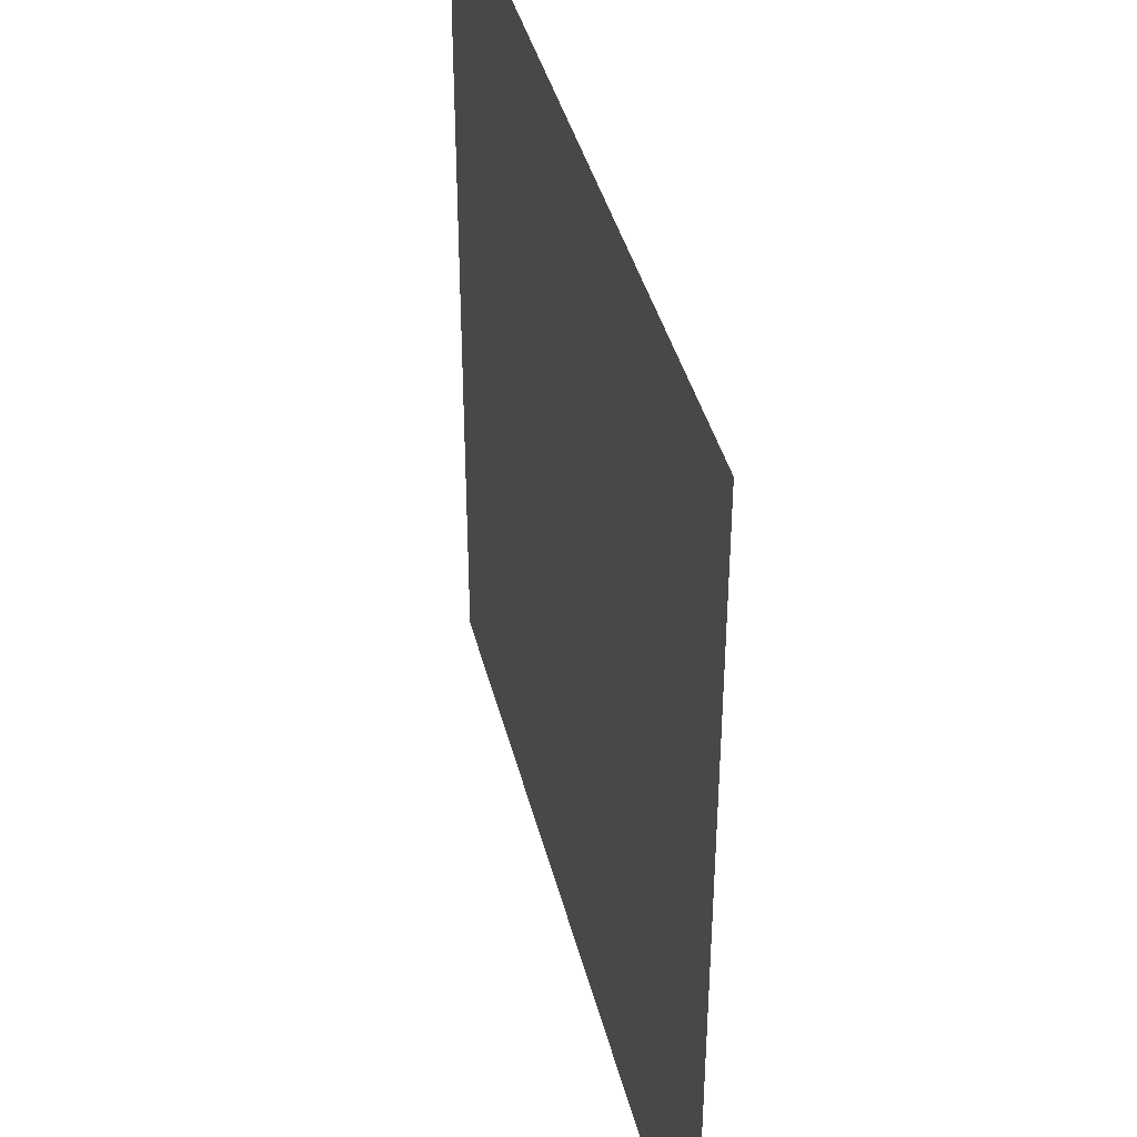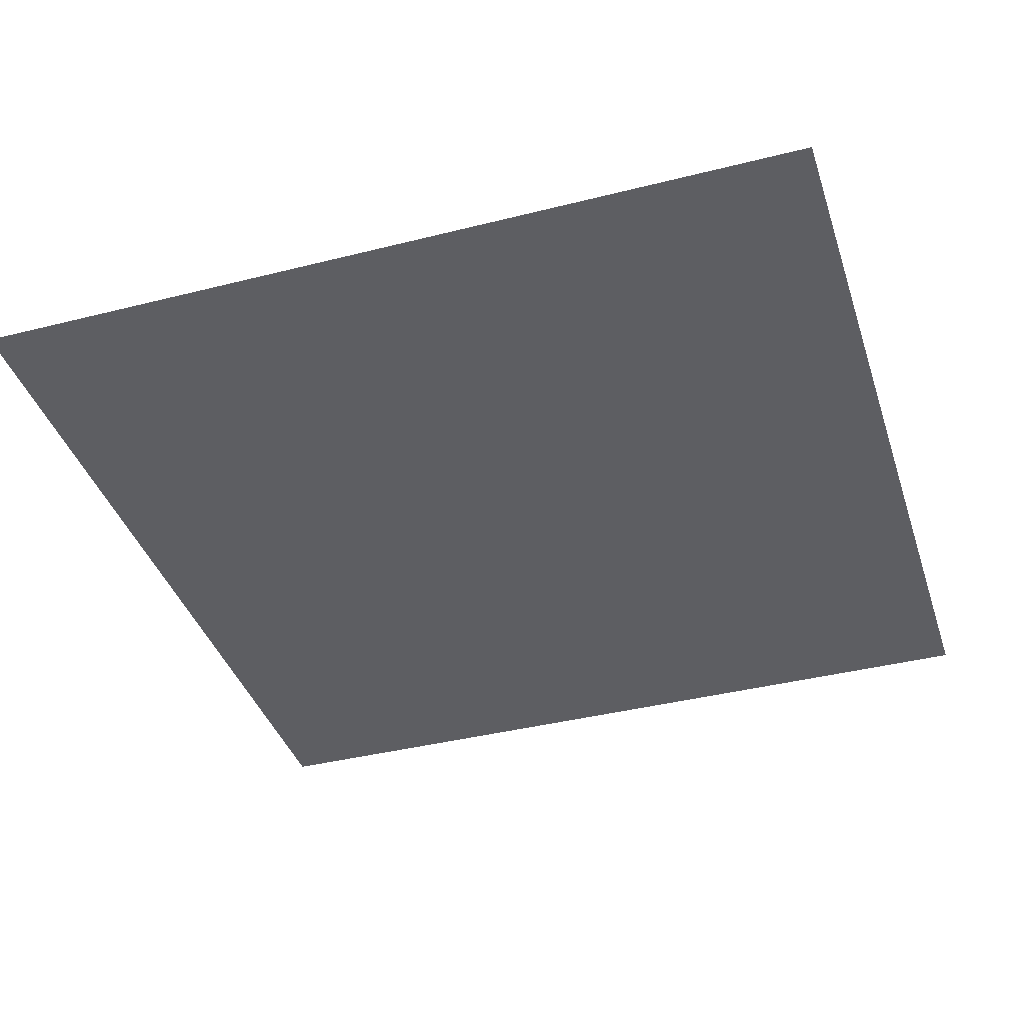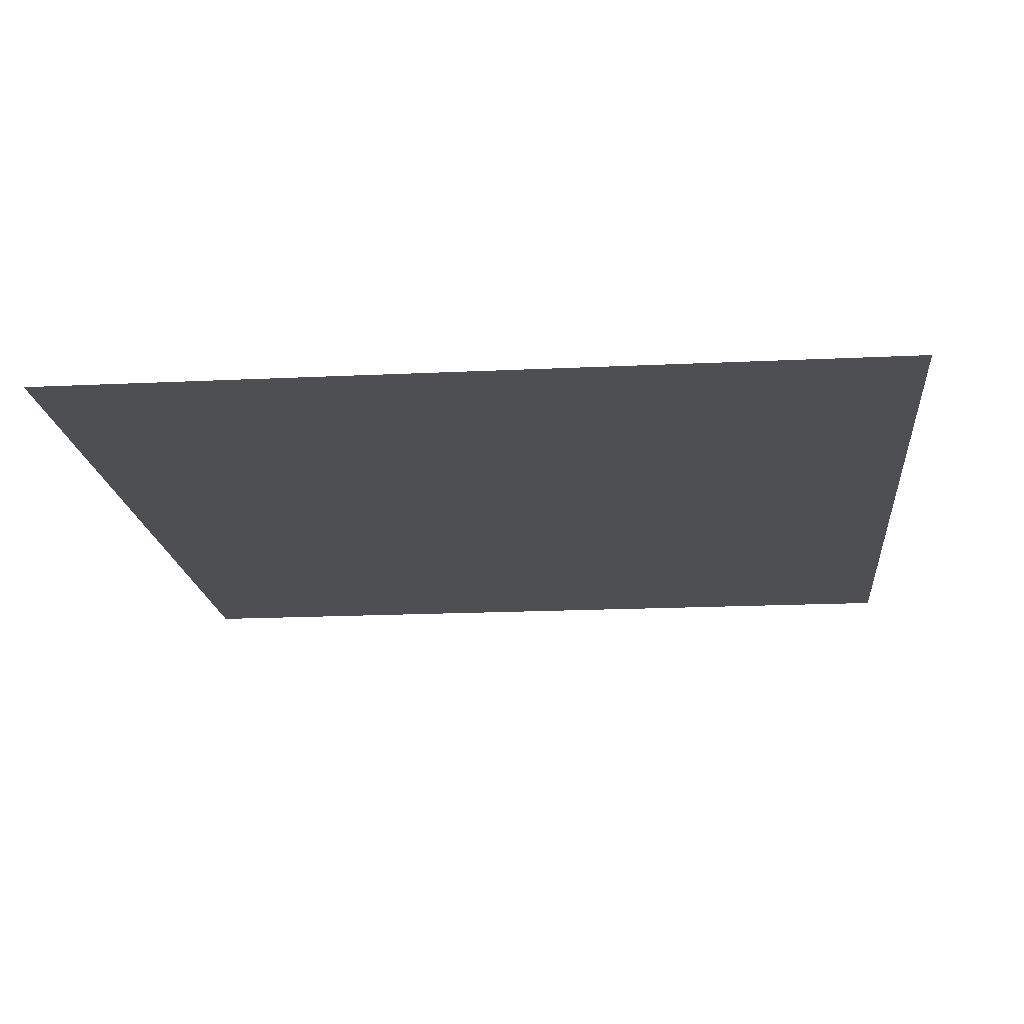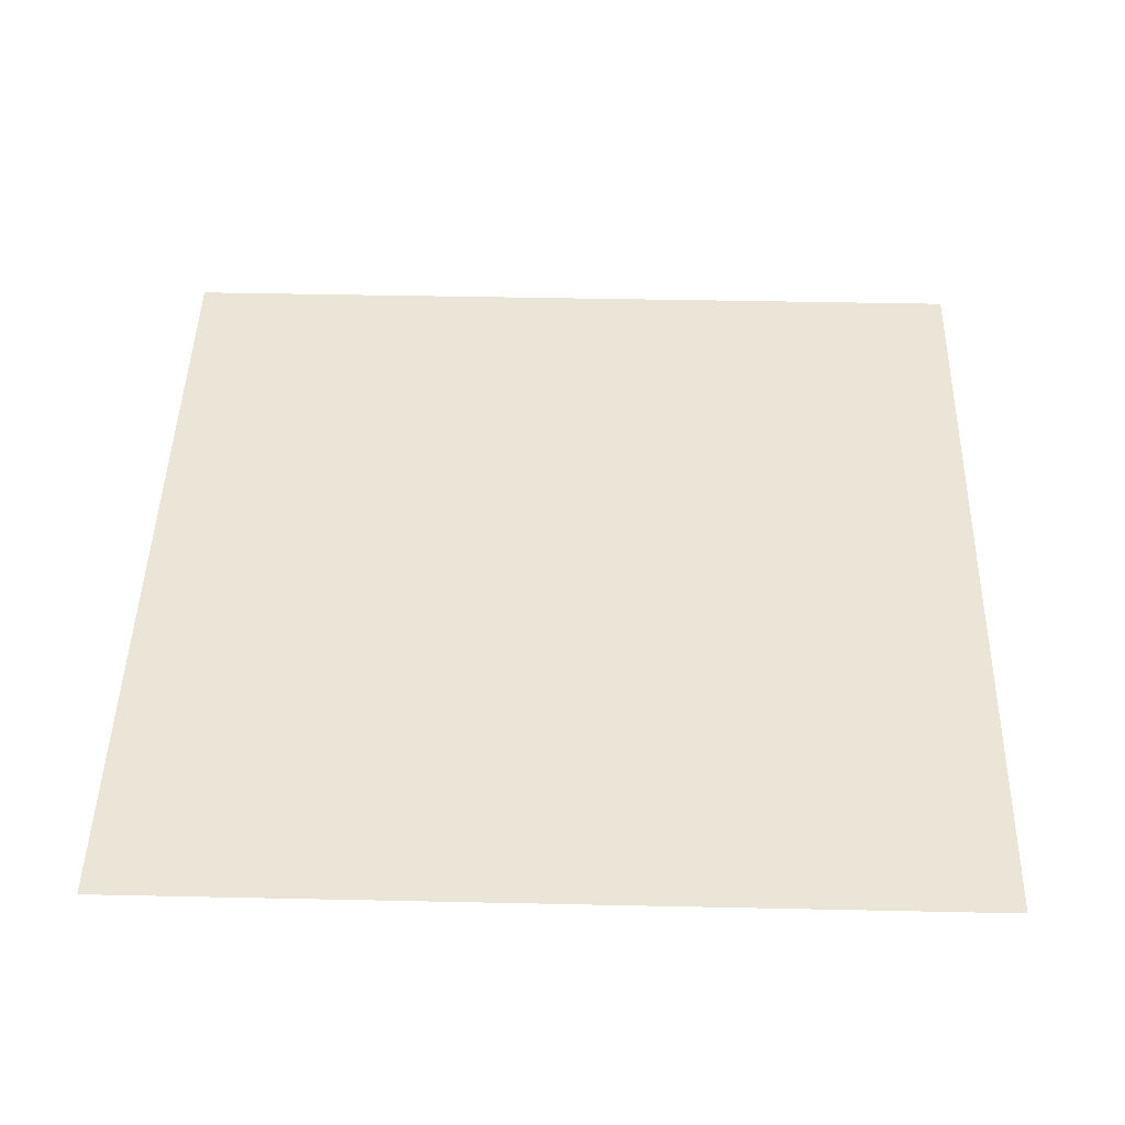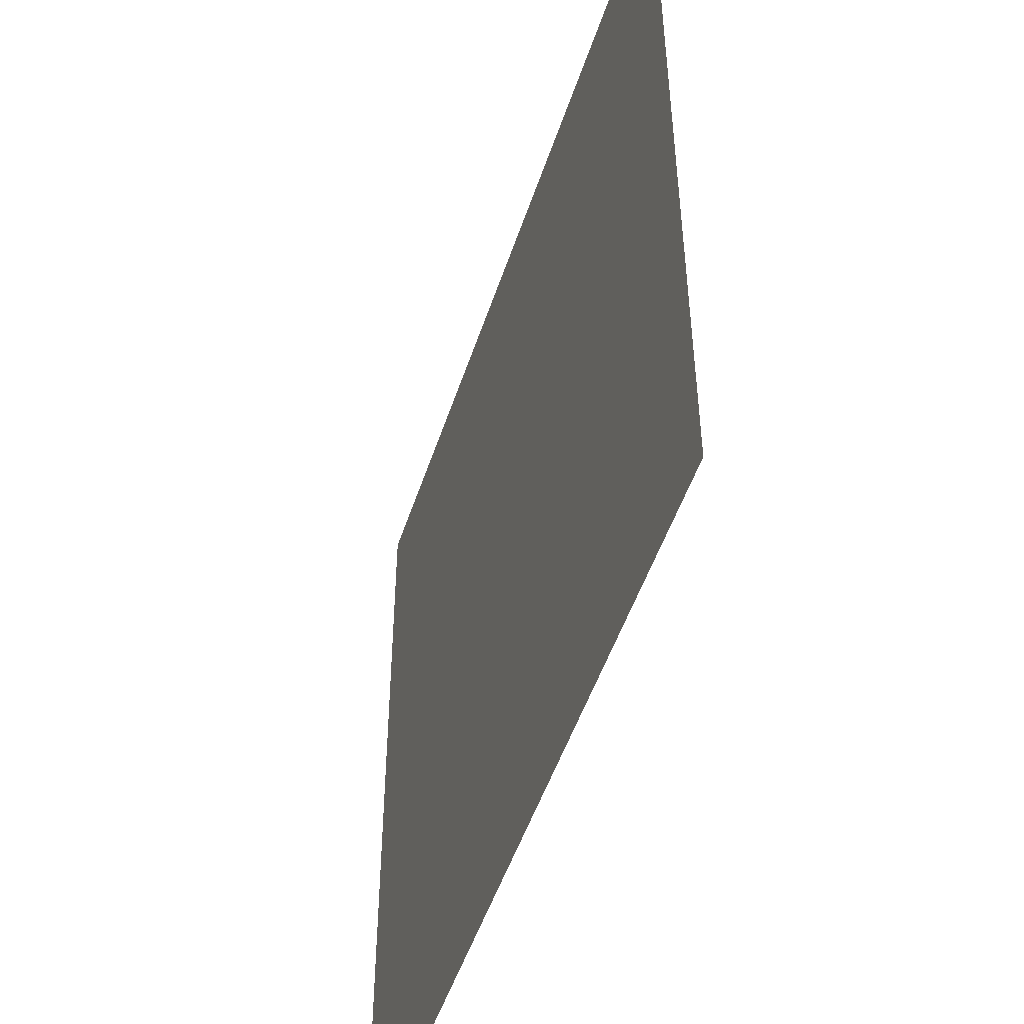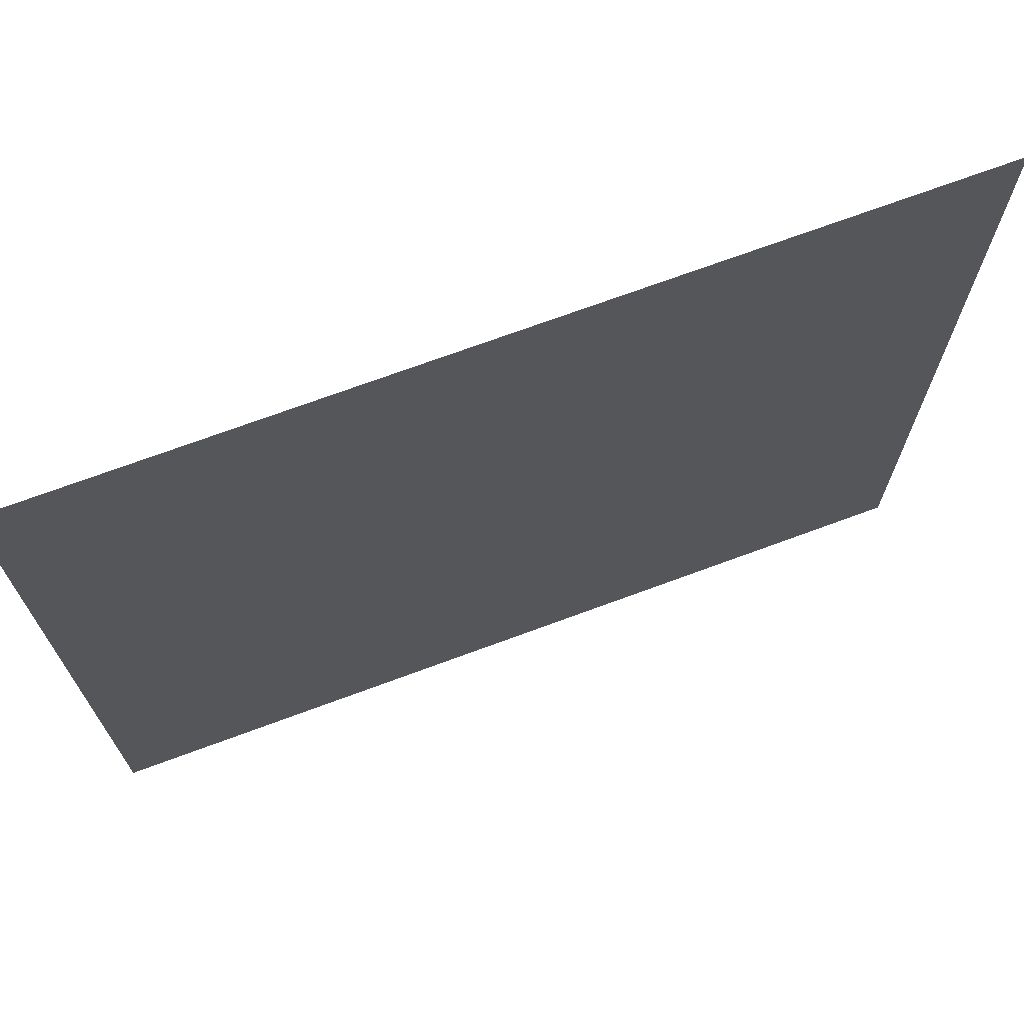
<metadata>
{"format":"obj","ext":"obj","renderer":"f3d","projection":"perspective","resolution":1024,"background":"white","views":[{"elev":40.4,"azim":76.2,"up":"+Z"},{"elev":-39.3,"azim":-162.5,"up":"+Y"},{"elev":-18.0,"azim":-84.6,"up":"+Y"},{"elev":45.9,"azim":-178.6,"up":"+Y"},{"elev":-50.1,"azim":72.1,"up":"+Z"},{"elev":71.5,"azim":-20.3,"up":"+Z"}]}
</metadata>
<code>
o suelo_1.f
v 4.962 -0.003166 -6.439
v 4.962 -0.003166 -3.956
v 7.445 -0.003166 -3.956
v 7.445 -0.003166 -6.439
f 2 4 1
f 2 3 4

</code>
